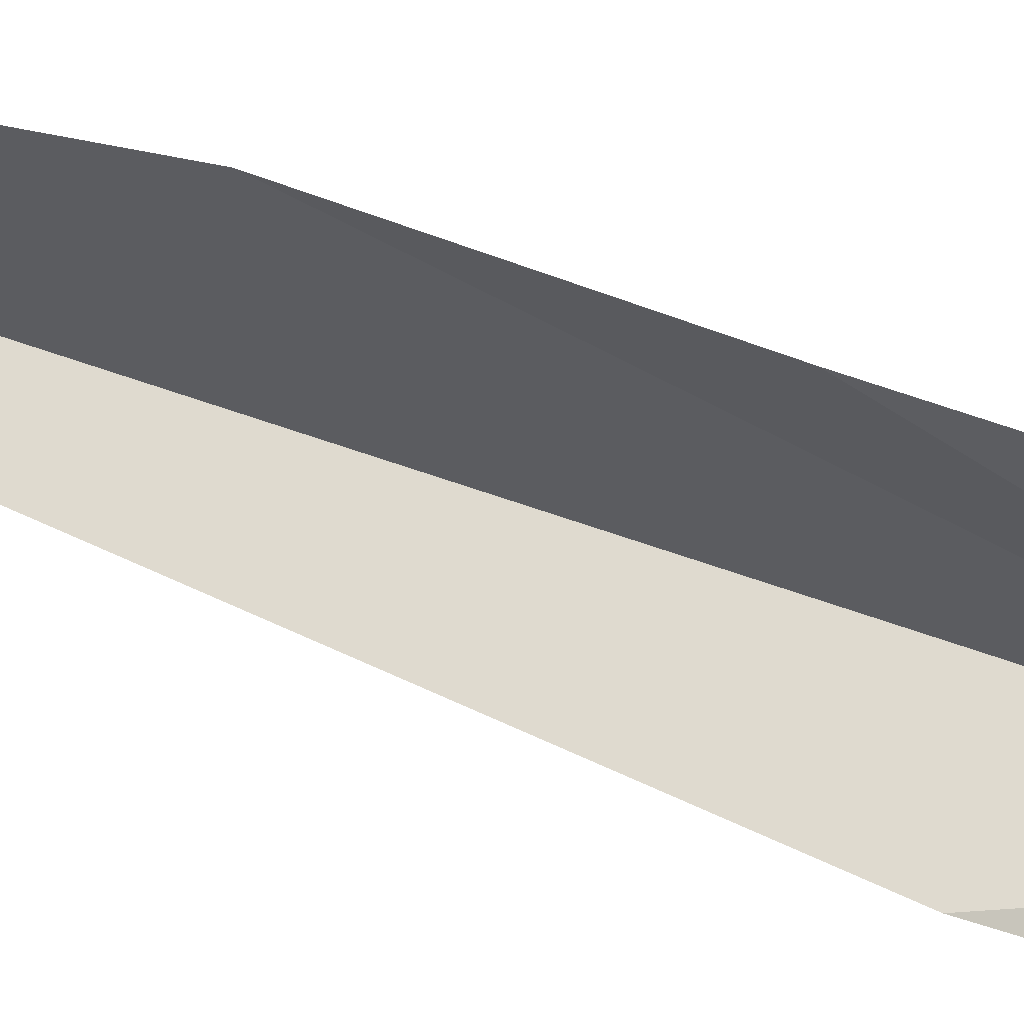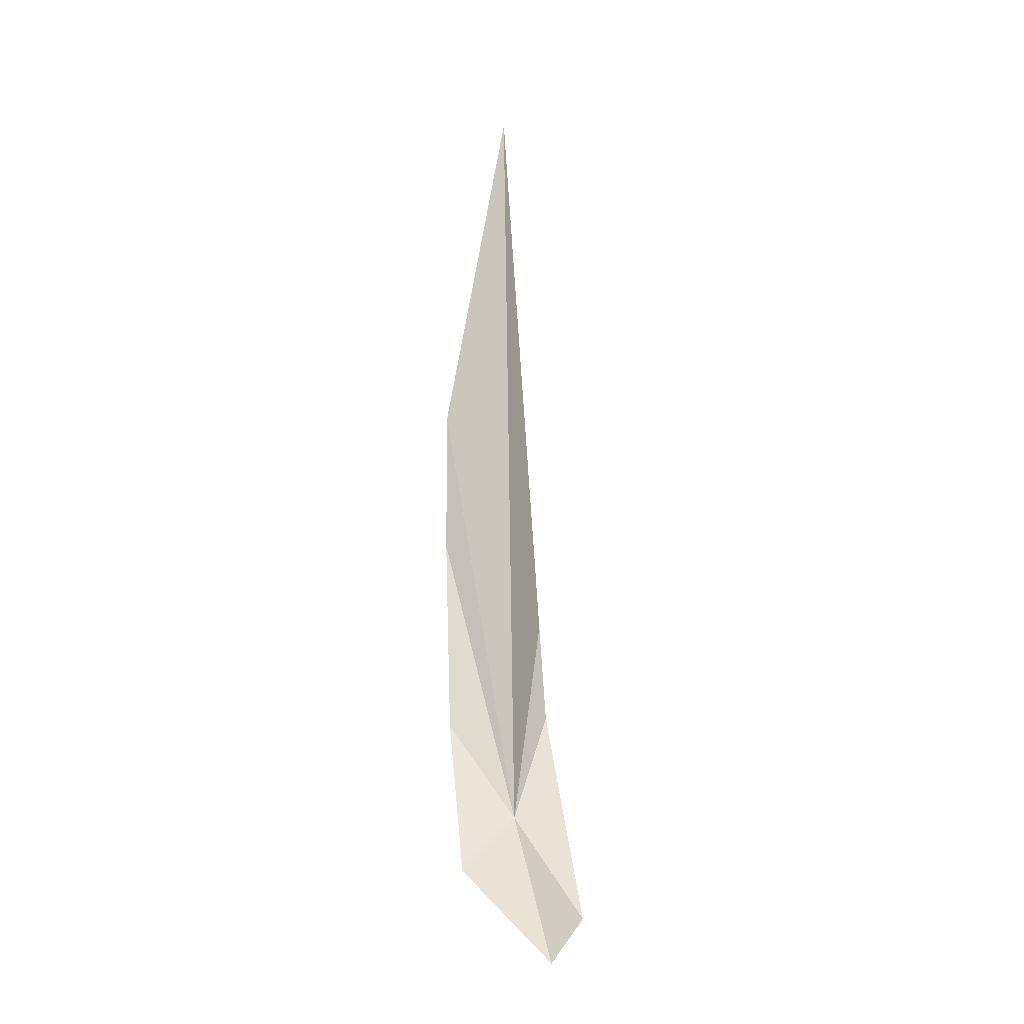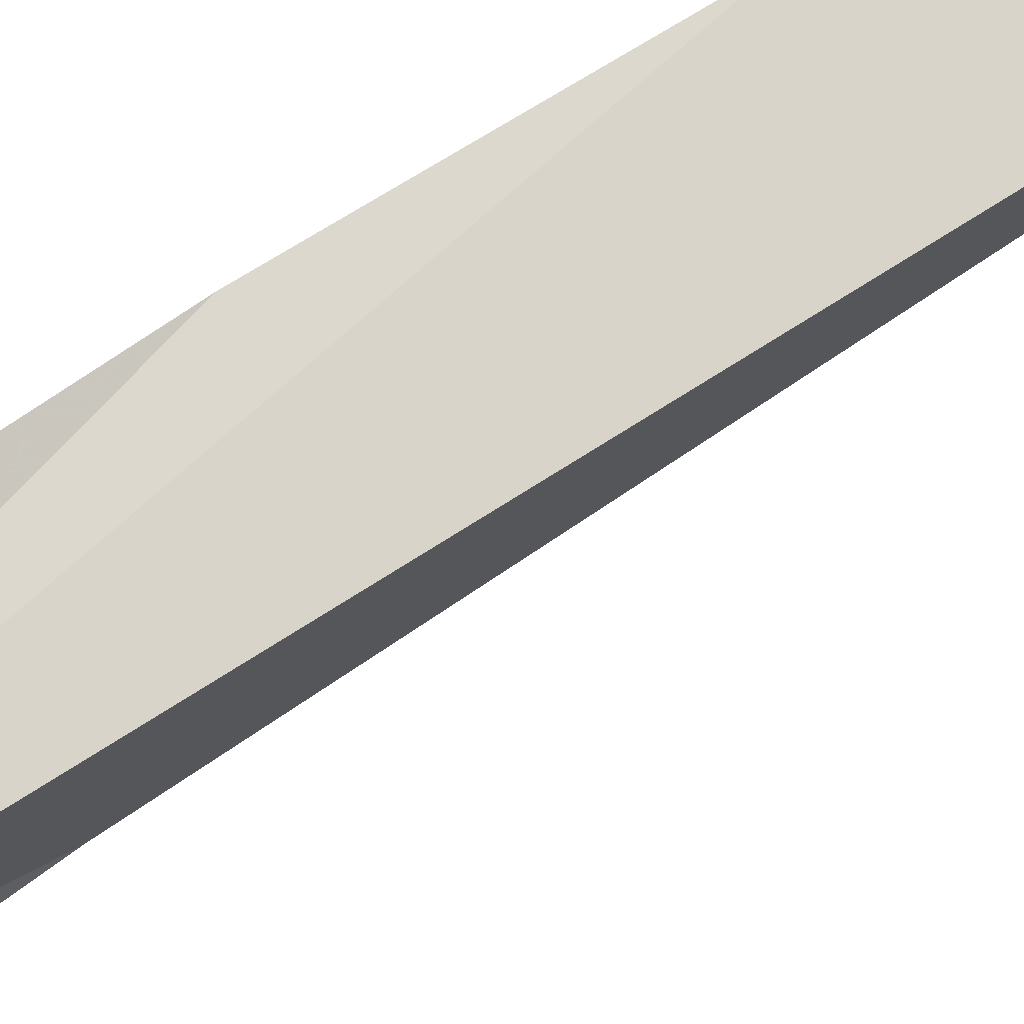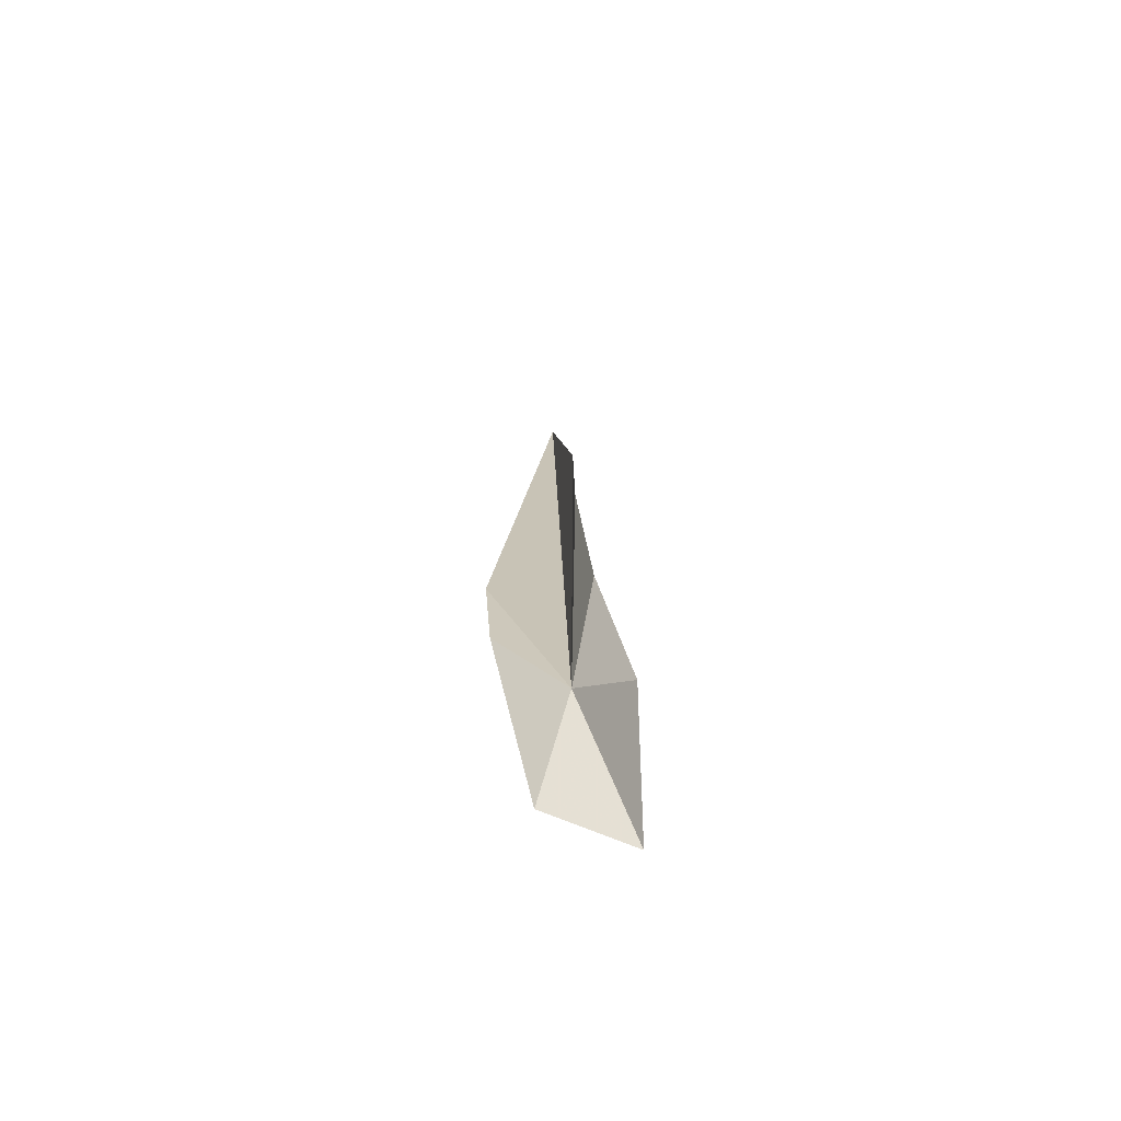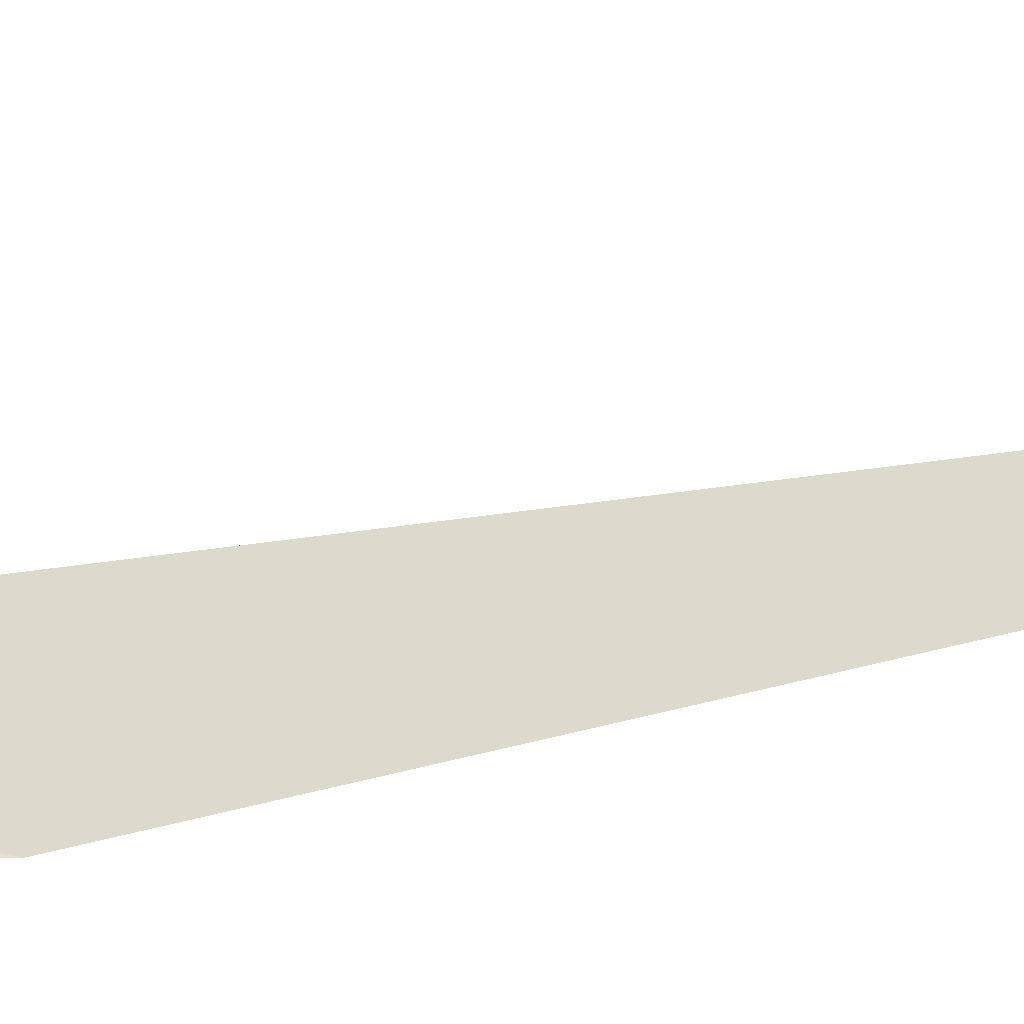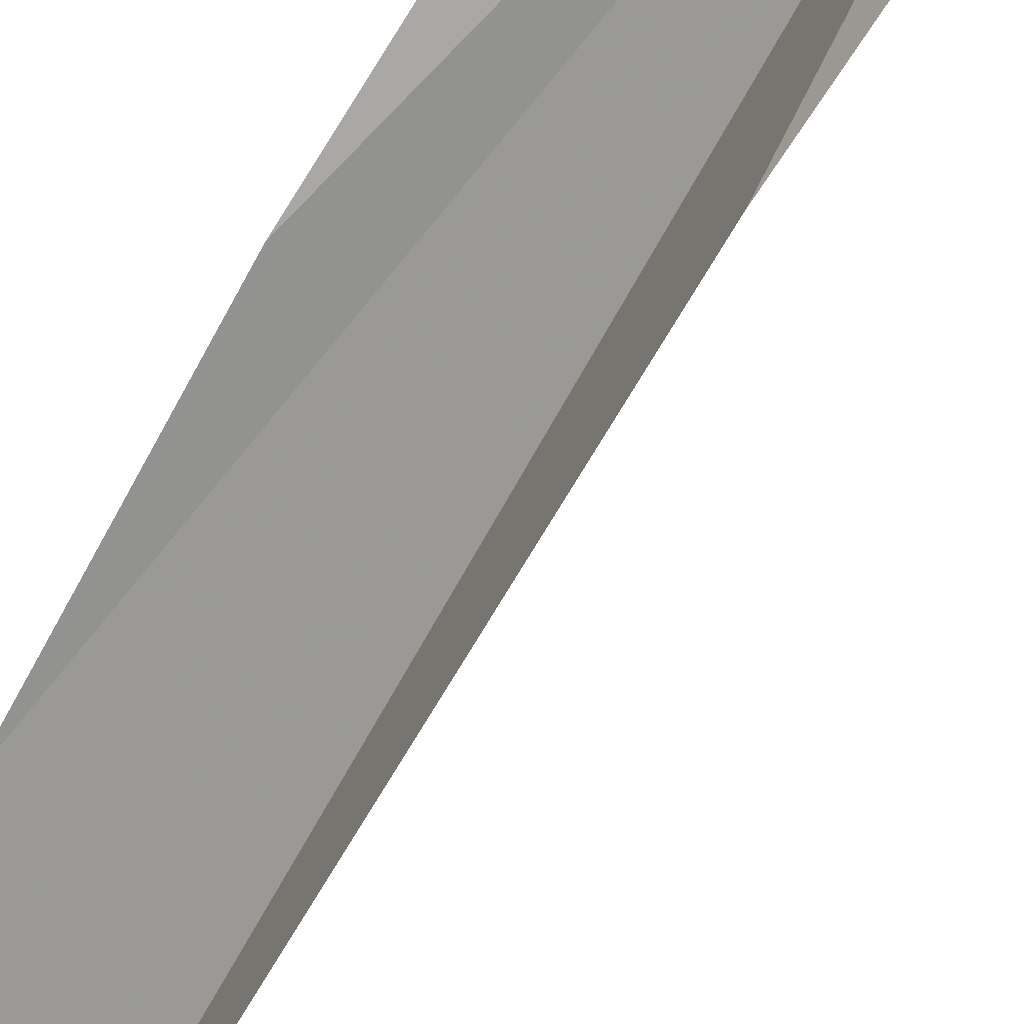
<metadata>
{"format":"obj","ext":"obj","renderer":"f3d","projection":"perspective","resolution":1024,"background":"white","views":[{"elev":-30.9,"azim":-122.4,"up":"+Z"},{"elev":-17.1,"azim":27.2,"up":"+Y"},{"elev":72.0,"azim":58.6,"up":"+Z"},{"elev":-72.8,"azim":-94.4,"up":"+Y"},{"elev":-33.9,"azim":106.1,"up":"+Z"},{"elev":-65.3,"azim":-26.8,"up":"+Z"}]}
</metadata>
<code>
v -16.93 8.06 -14.46
v -17.47 26.61 -14.92
v -18.89 18.36 -14.52
v -18.86 14.93 -14.49
v -18.49 10.3 -14.11
v -17.68 6.774 -13.32
v -15.31 4.653 -13.08
v -17.15 13.04 -16.28
v -16.89 10.66 -16.09
v -15.45 5.733 -15.02
f 1 3 2
f 1 4 3
f 1 5 4
f 1 6 5
f 1 7 6
f 1 2 8
f 1 8 9
f 1 9 10
f 1 10 7

</code>
